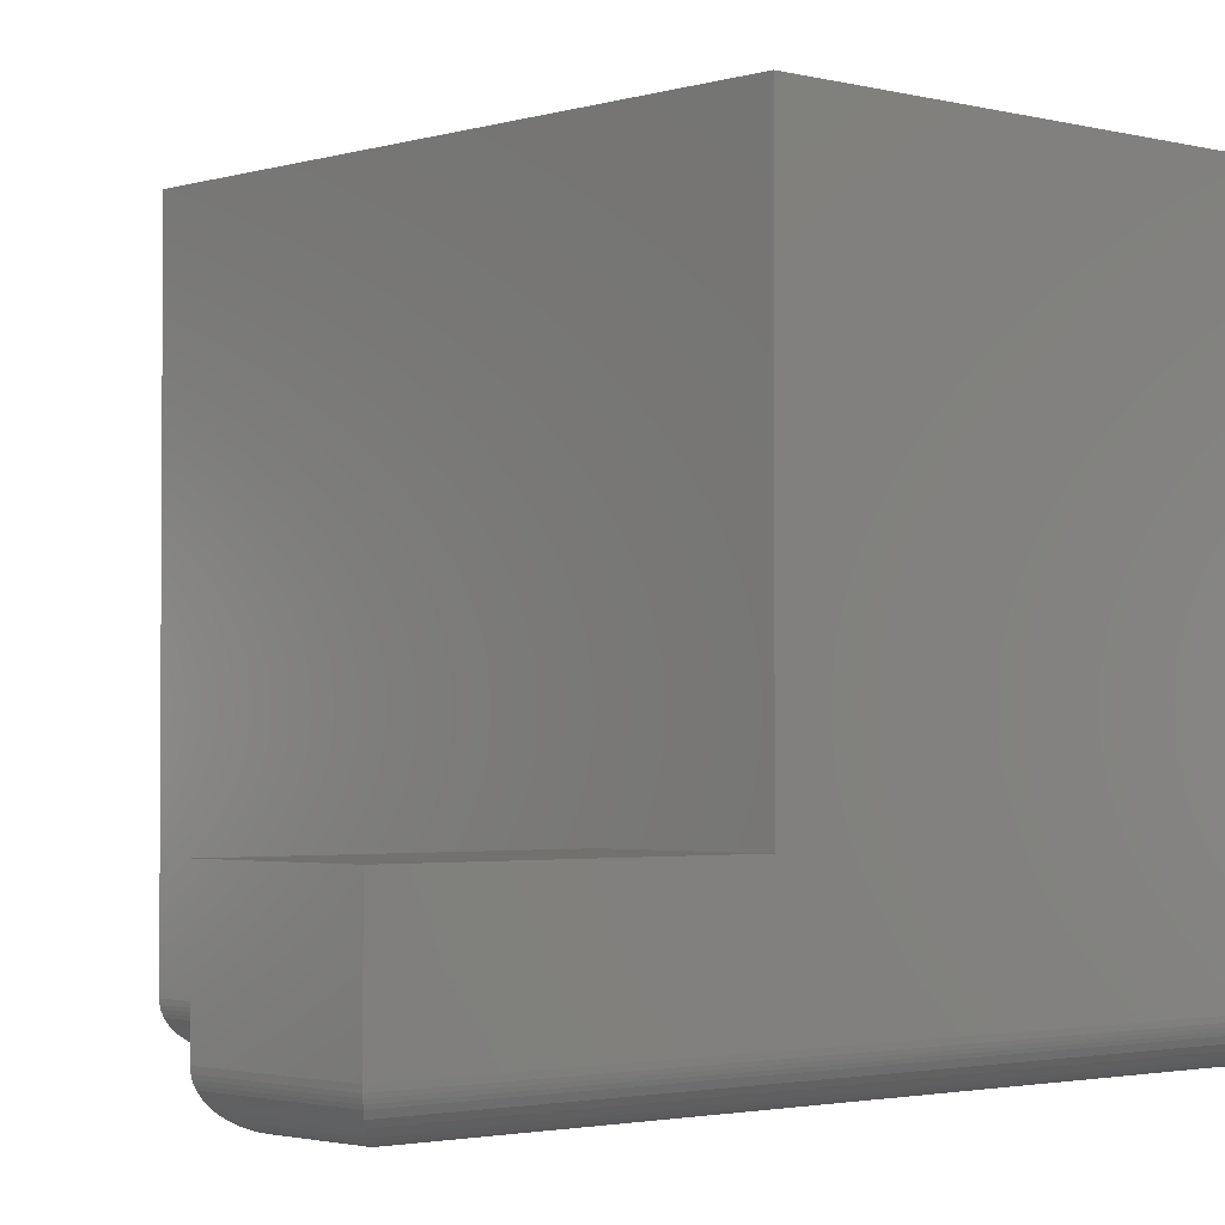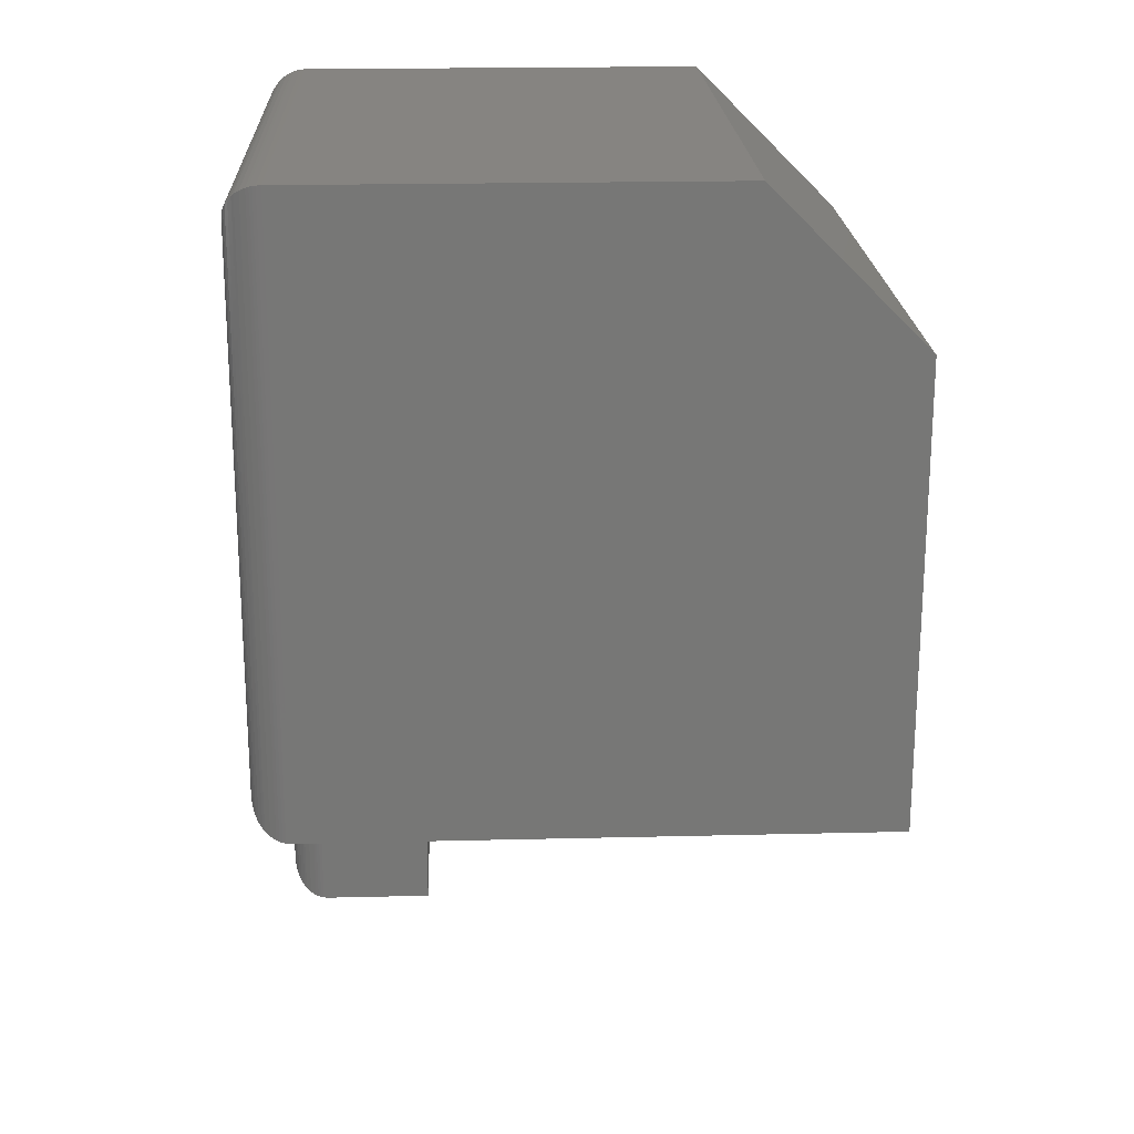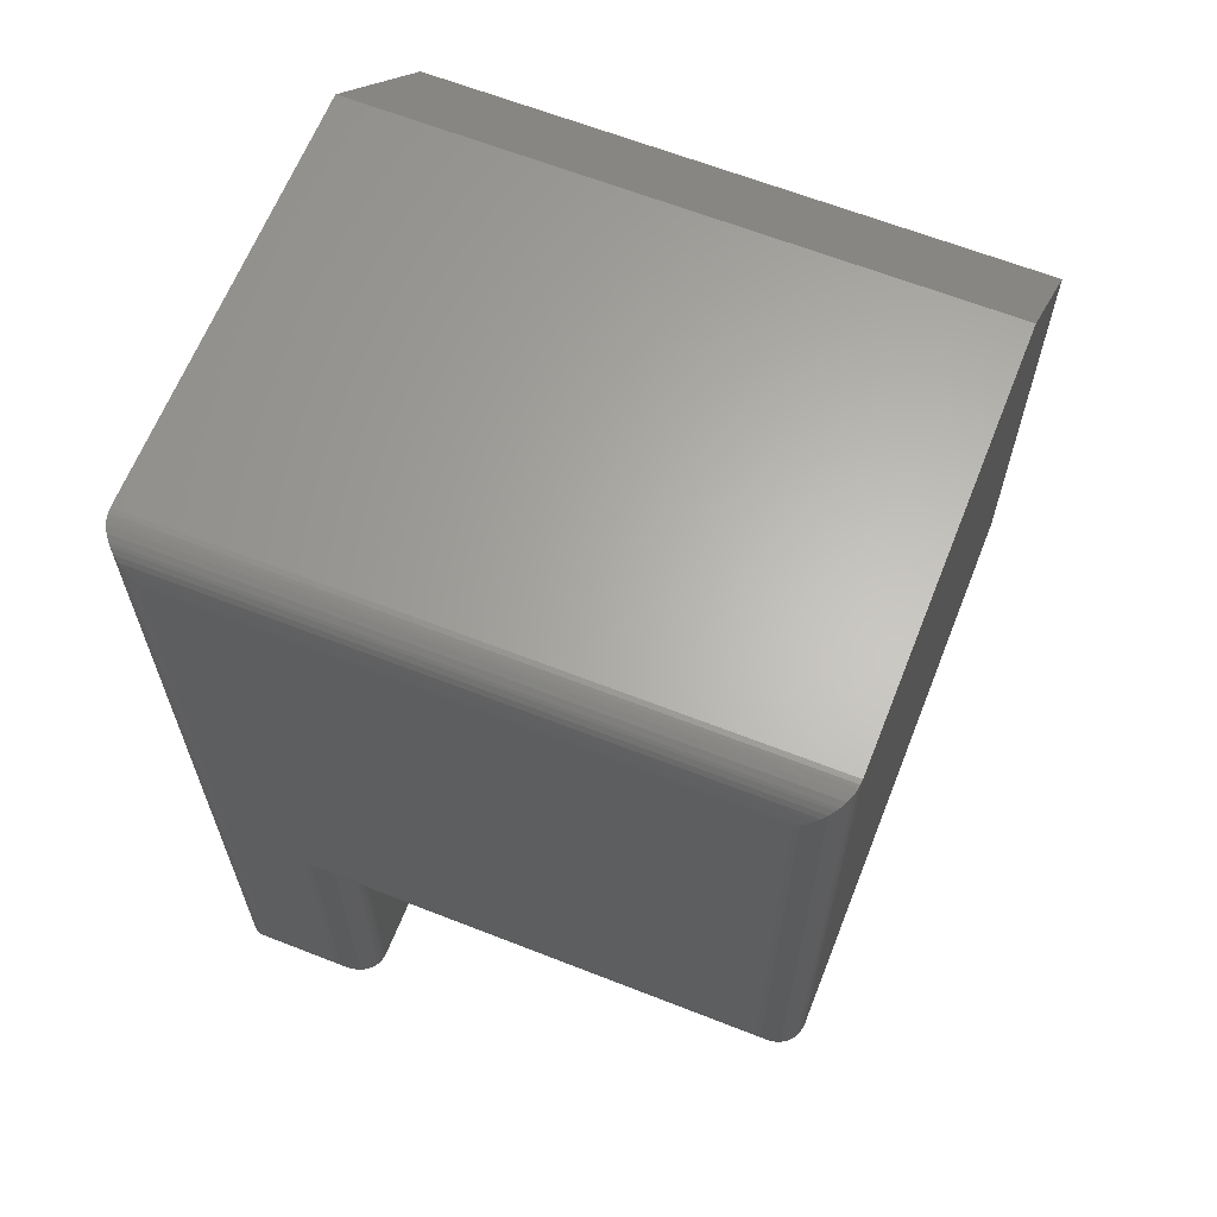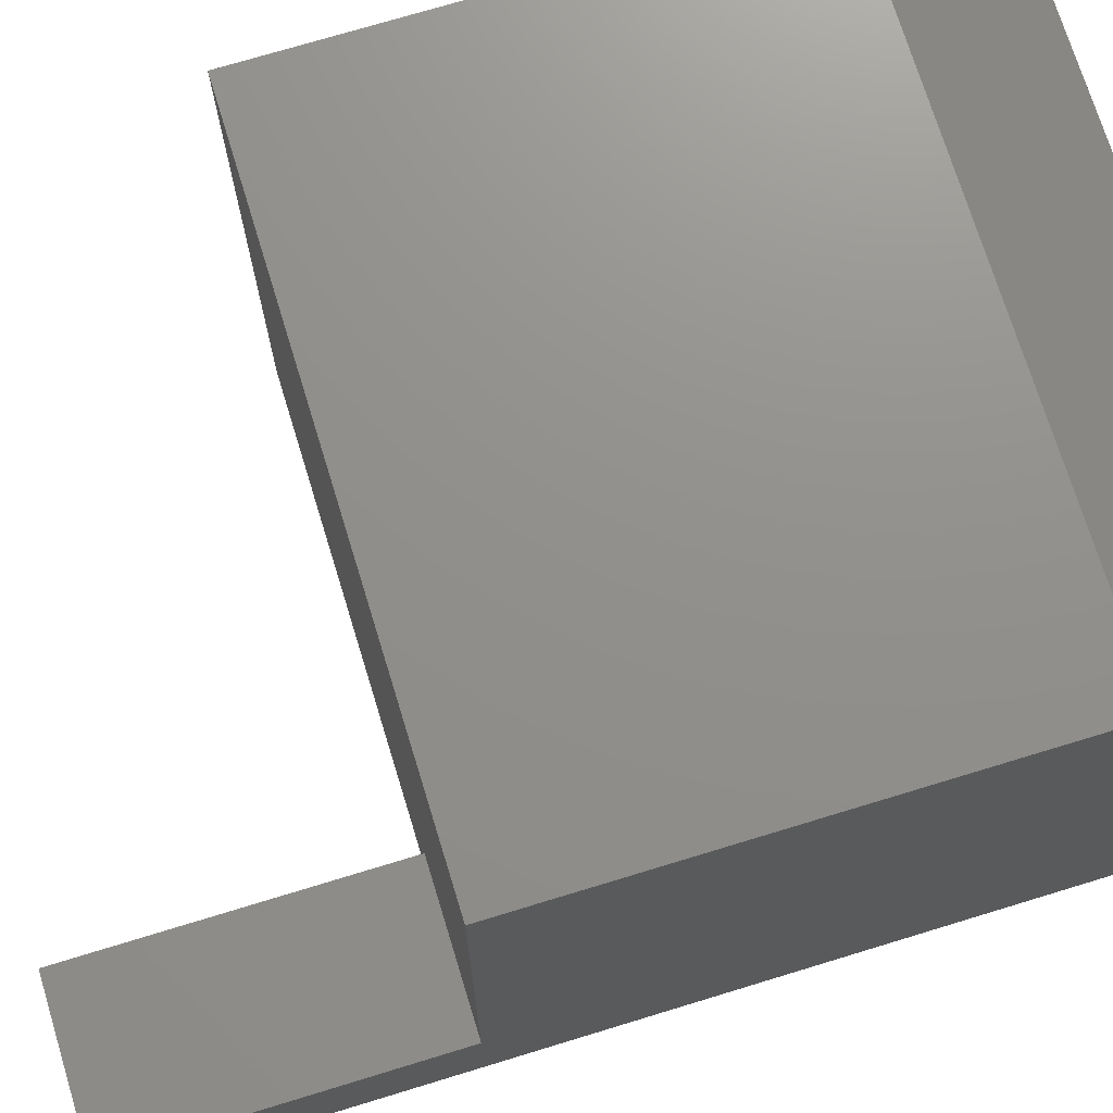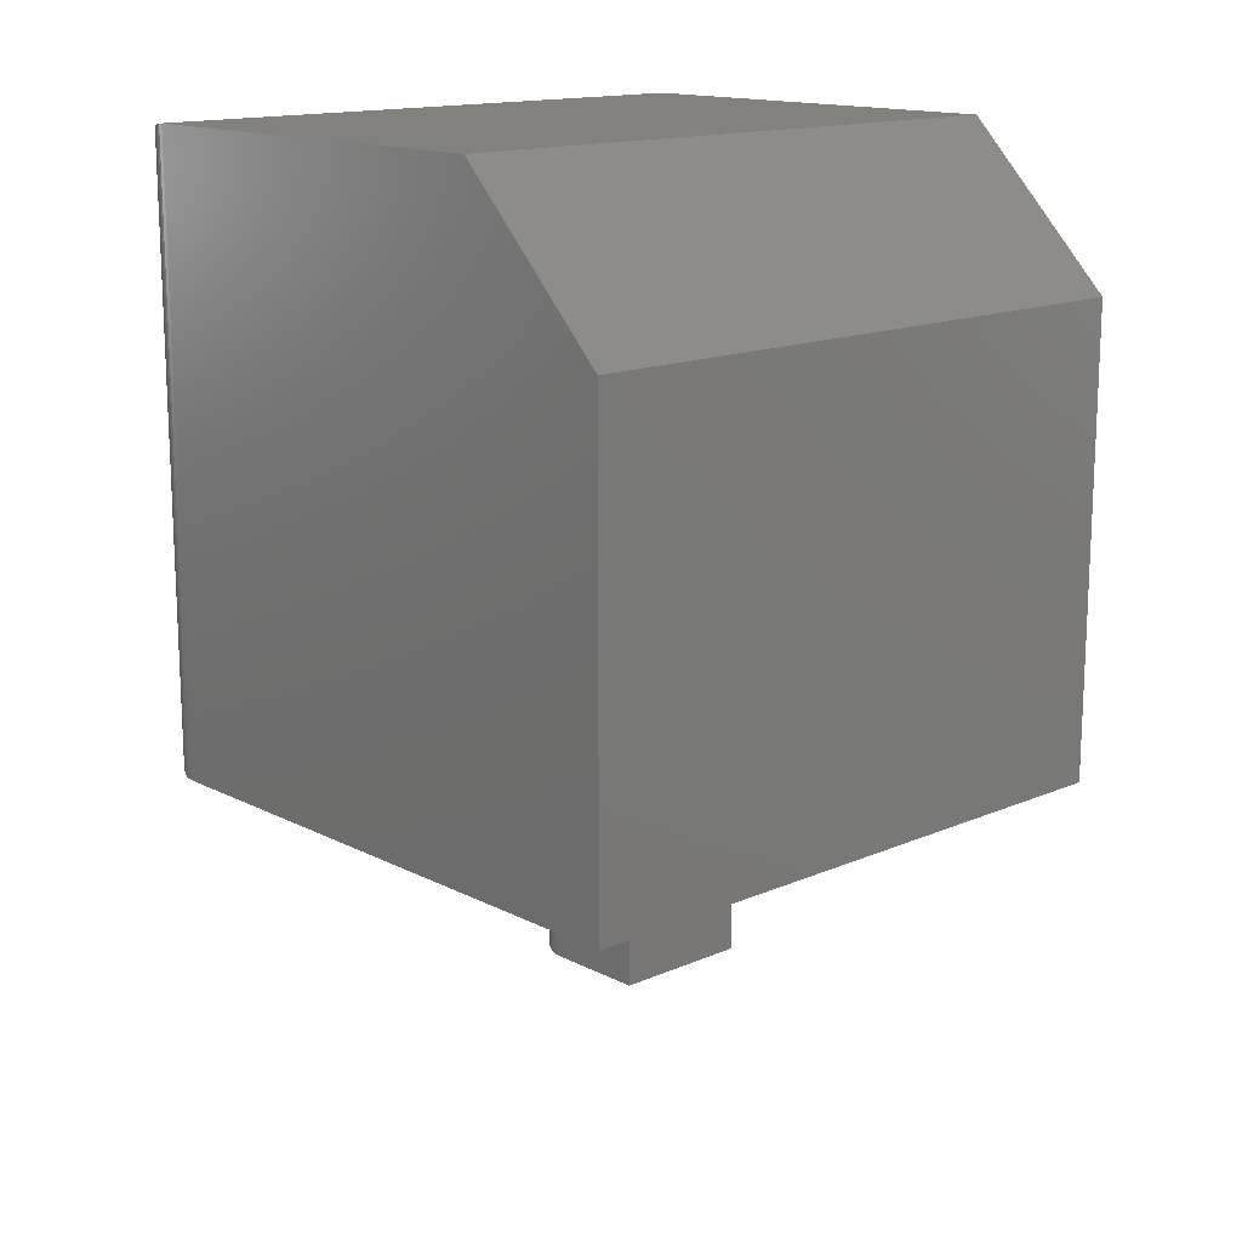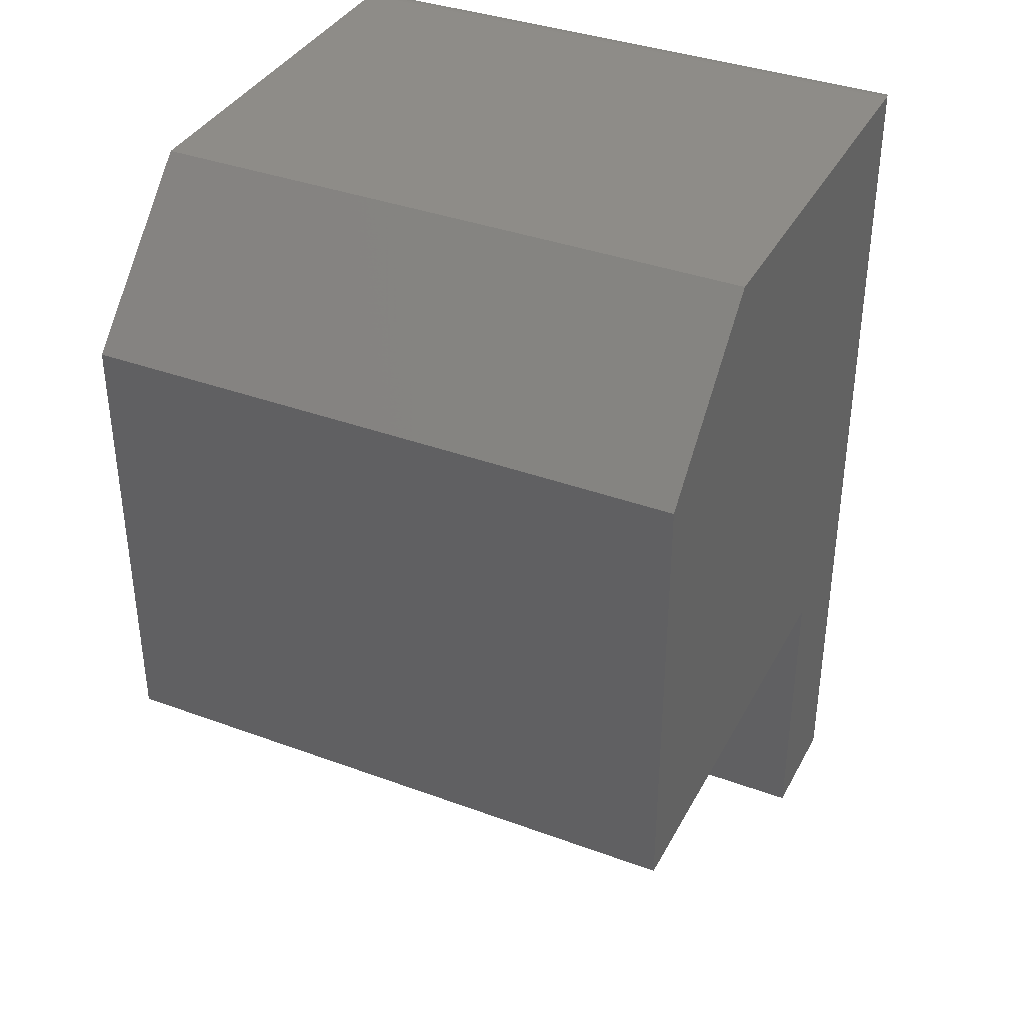
<metadata>
{"format":"stl","ext":"stl","renderer":"f3d","projection":"perspective","resolution":1024,"background":"white","views":[{"elev":-2.2,"azim":47.4,"up":"+Z"},{"elev":20.7,"azim":-92.5,"up":"+Y"},{"elev":64.1,"azim":-158.4,"up":"+Y"},{"elev":72.5,"azim":73.0,"up":"+Z"},{"elev":15.1,"azim":-42.7,"up":"+Y"},{"elev":37.1,"azim":25.4,"up":"+Y"}]}
</metadata>
<code>
# stl→obj: 94 verts, 184 faces
v -0.5 -0.5 0.03125
v -0.5 -0.5 0.5
v -0.5 -6.642e-34 0.03125
v -0.5 -0.125 0.5
v -0.5 1.275e-33 0.375
v 1.914e-18 3.469e-17 0.03125
v 2.296e-17 2.776e-17 0.375
v 3.756e-17 -0.125 0.5
v 3.062e-17 -0.5 0.5
v 7.654e-18 -0.5 0.125
v 4.929e-17 -0.75 0.125
v 7.13e-17 -0.75 0.03125
v -0.125 -0.5 0.03125
v -0.125 -0.5 0.125
v -0.125 -0.75 0.03125
v -0.125 -0.75 0.125
v -0.03125 -0.7188 -5.741e-18
v -0.09375 -0.7188 -1.914e-18
v -0.03125 -0.03125 -5.741e-18
v -0.09375 -0.4688 -1.914e-18
v -0.4688 -0.03125 2.105e-17
v -0.4688 -0.4688 2.105e-17
v -0.02683 -0.02683 0.0003136
v -0.02683 -0.7232 0.0003136
v -0.002081 -0.002081 0.02004
v -0.004275 -0.7457 0.01547
v -0.004275 -0.004275 0.01547
v -0.007174 -0.7428 0.01133
v -0.007174 -0.007174 0.01133
v -0.008839 -0.7412 0.009471
v -0.008839 -0.008839 0.009471
v -0.01217 -0.7378 0.0065
v -0.01217 -0.01217 0.0065
v -0.01574 -0.7343 0.004121
v -0.01574 -0.01574 0.004121
v -0.0191 -0.7309 0.00246
v -0.0191 -0.0191 0.00246
v -0.02255 -0.7275 0.001236
v -0.02255 -0.02255 0.001236
v -0.0002397 -0.0002397 0.02739
v -0.0002397 -0.7498 0.02739
v -0.0006549 -0.0006549 0.02489
v -0.0006549 -0.7493 0.02489
v -0.001261 -0.001261 0.02246
v -0.001261 -0.7487 0.02246
v -0.002081 -0.7479 0.02004
v -0.4732 -0.02683 0.0003136
v -0.4979 -0.002081 0.02004
v -0.4957 -0.004275 0.01547
v -0.4928 -0.007174 0.01133
v -0.4912 -0.008839 0.009471
v -0.4878 -0.01217 0.0065
v -0.4843 -0.01574 0.004121
v -0.4809 -0.0191 0.00246
v -0.4775 -0.02255 0.001236
v -0.4998 -0.0002397 0.02739
v -0.4993 -0.0006549 0.02489
v -0.4987 -0.001261 0.02246
v -0.4732 -0.4732 0.0003136
v -0.4775 -0.4775 0.001236
v -0.4809 -0.4809 0.00246
v -0.4843 -0.4843 0.004121
v -0.4878 -0.4878 0.0065
v -0.4912 -0.4912 0.009471
v -0.4928 -0.4928 0.01133
v -0.4957 -0.4957 0.01547
v -0.4979 -0.4979 0.02004
v -0.4998 -0.4998 0.02739
v -0.4993 -0.4993 0.02489
v -0.4987 -0.4987 0.02246
v -0.09817 -0.4732 0.0003136
v -0.1025 -0.4775 0.001236
v -0.1059 -0.4809 0.00246
v -0.1093 -0.4843 0.004121
v -0.1128 -0.4878 0.0065
v -0.1162 -0.4912 0.009471
v -0.1178 -0.4928 0.01133
v -0.1207 -0.4957 0.01547
v -0.1229 -0.4979 0.02004
v -0.1248 -0.4998 0.02739
v -0.1243 -0.4993 0.02489
v -0.1237 -0.4987 0.02246
v -0.09817 -0.7232 0.0003136
v -0.1025 -0.7275 0.001236
v -0.1059 -0.7309 0.00246
v -0.1093 -0.7343 0.004121
v -0.1128 -0.7378 0.0065
v -0.1162 -0.7412 0.009471
v -0.1178 -0.7428 0.01133
v -0.1207 -0.7457 0.01547
v -0.1229 -0.7479 0.02004
v -0.1248 -0.7498 0.02739
v -0.1243 -0.7493 0.02489
v -0.1237 -0.7487 0.02246
f 1 2 3
f 3 2 4
f 3 4 5
f 3 5 6
f 6 5 7
f 6 7 8
f 6 8 9
f 6 9 10
f 6 10 11
f 6 11 12
f 8 4 9
f 9 4 2
f 8 7 4
f 4 7 5
f 1 13 2
f 2 13 14
f 2 14 9
f 9 14 10
f 15 12 16
f 16 12 11
f 14 13 16
f 16 13 15
f 17 18 19
f 19 18 20
f 19 20 21
f 21 20 22
f 17 23 24
f 17 19 23
f 25 26 27
f 27 26 28
f 27 28 29
f 29 28 30
f 29 30 31
f 31 30 32
f 31 32 33
f 33 32 34
f 33 34 35
f 35 34 36
f 35 36 37
f 37 36 38
f 37 38 39
f 39 38 24
f 39 24 23
f 6 12 40
f 40 12 41
f 40 41 42
f 42 41 43
f 42 43 44
f 44 43 45
f 44 45 25
f 25 45 46
f 25 46 26
f 19 47 23
f 19 21 47
f 48 27 49
f 49 27 29
f 49 29 50
f 50 29 31
f 50 31 51
f 51 31 33
f 51 33 52
f 52 33 35
f 52 35 53
f 53 35 37
f 53 37 54
f 54 37 39
f 54 39 55
f 55 39 23
f 55 23 47
f 3 6 56
f 56 6 40
f 56 40 57
f 57 40 42
f 57 42 58
f 58 42 44
f 58 44 48
f 48 44 25
f 48 25 27
f 21 59 47
f 21 22 59
f 47 59 60
f 47 60 55
f 55 60 61
f 55 61 54
f 54 61 62
f 54 62 53
f 53 62 63
f 53 63 52
f 52 63 64
f 52 64 51
f 51 64 65
f 51 65 50
f 50 65 66
f 50 66 49
f 49 66 67
f 1 3 68
f 68 3 56
f 68 56 69
f 69 56 57
f 69 57 70
f 70 57 58
f 70 58 67
f 67 58 48
f 67 48 49
f 22 71 59
f 22 20 71
f 59 71 72
f 59 72 60
f 60 72 73
f 60 73 61
f 61 73 74
f 61 74 62
f 62 74 75
f 62 75 63
f 63 75 76
f 63 76 64
f 64 76 77
f 64 77 65
f 65 77 78
f 65 78 66
f 66 78 79
f 13 1 80
f 80 1 68
f 80 68 81
f 81 68 69
f 81 69 82
f 82 69 70
f 82 70 79
f 79 70 67
f 79 67 66
f 20 83 71
f 20 18 83
f 71 83 84
f 71 84 72
f 72 84 85
f 72 85 73
f 73 85 86
f 73 86 74
f 74 86 87
f 74 87 75
f 75 87 88
f 75 88 76
f 76 88 89
f 76 89 77
f 77 89 90
f 77 90 78
f 78 90 91
f 15 13 92
f 92 13 80
f 92 80 93
f 93 80 81
f 93 81 94
f 94 81 82
f 94 82 91
f 91 82 79
f 91 79 78
f 18 24 83
f 18 17 24
f 83 24 38
f 83 38 84
f 84 38 36
f 84 36 85
f 85 36 34
f 85 34 86
f 86 34 32
f 86 32 87
f 87 32 30
f 87 30 88
f 88 30 28
f 88 28 89
f 89 28 26
f 89 26 90
f 90 26 46
f 12 15 41
f 41 15 92
f 41 92 43
f 43 92 93
f 43 93 45
f 45 93 94
f 45 94 46
f 46 94 91
f 46 91 90
f 10 14 11
f 11 14 16

</code>
